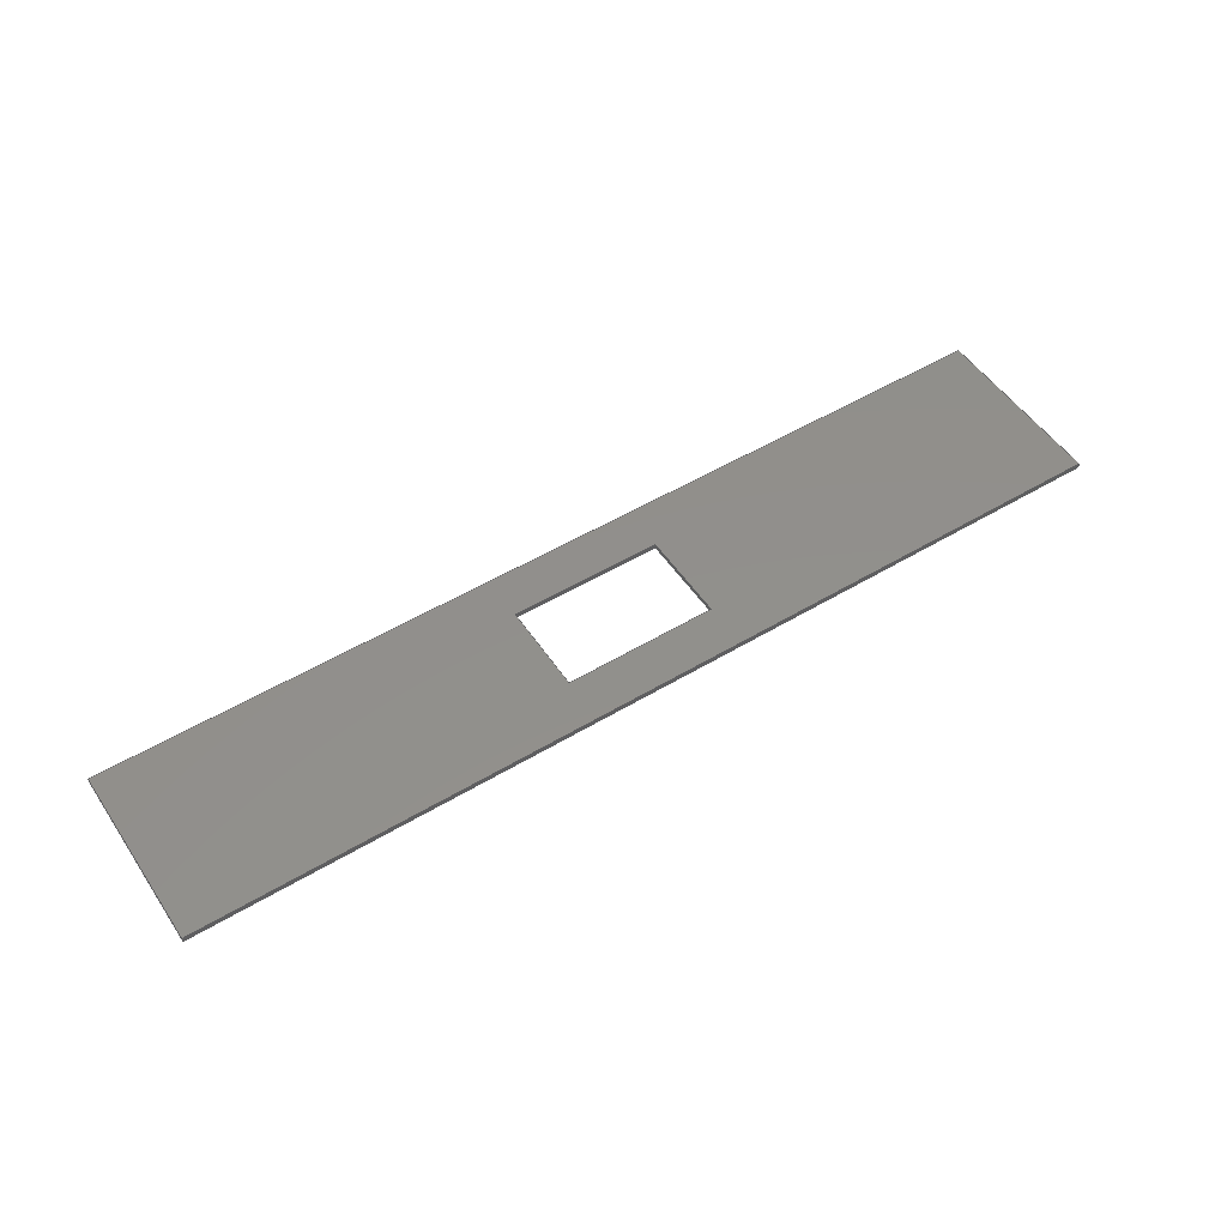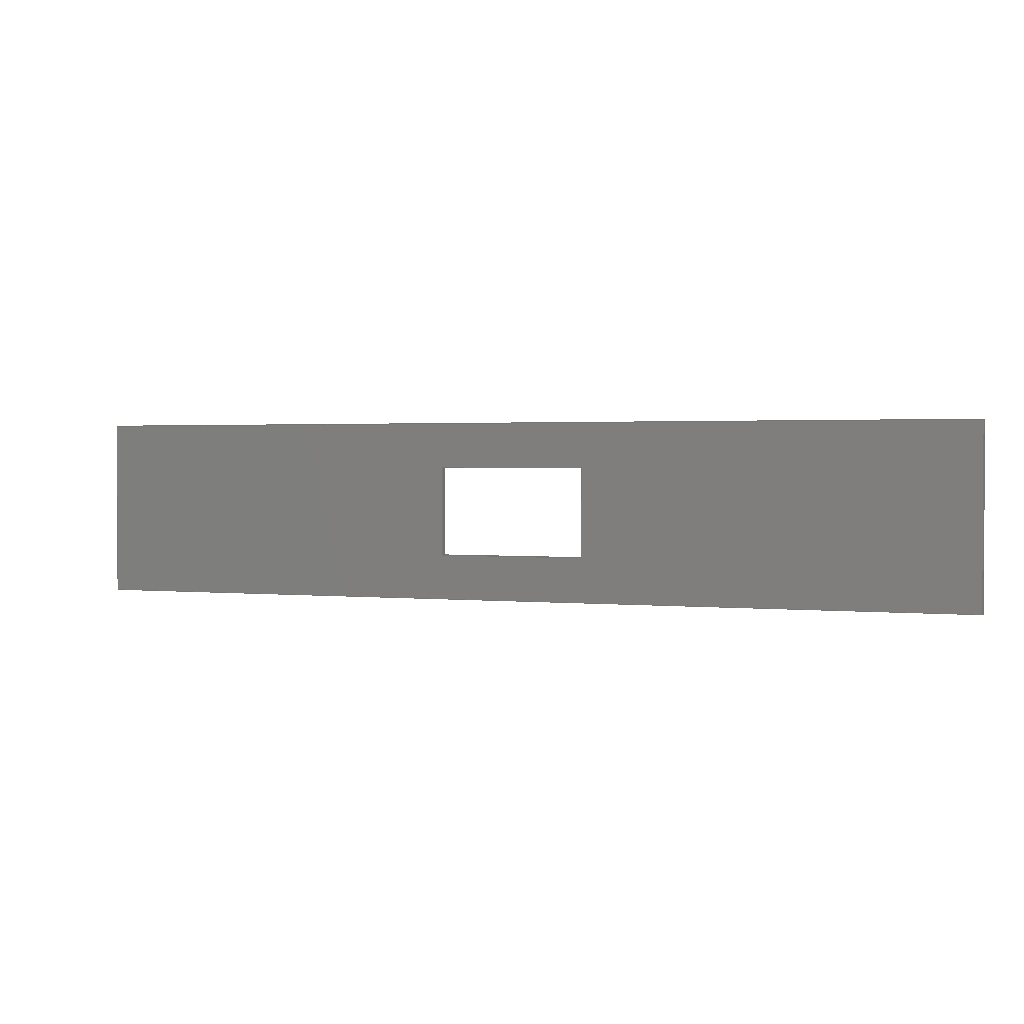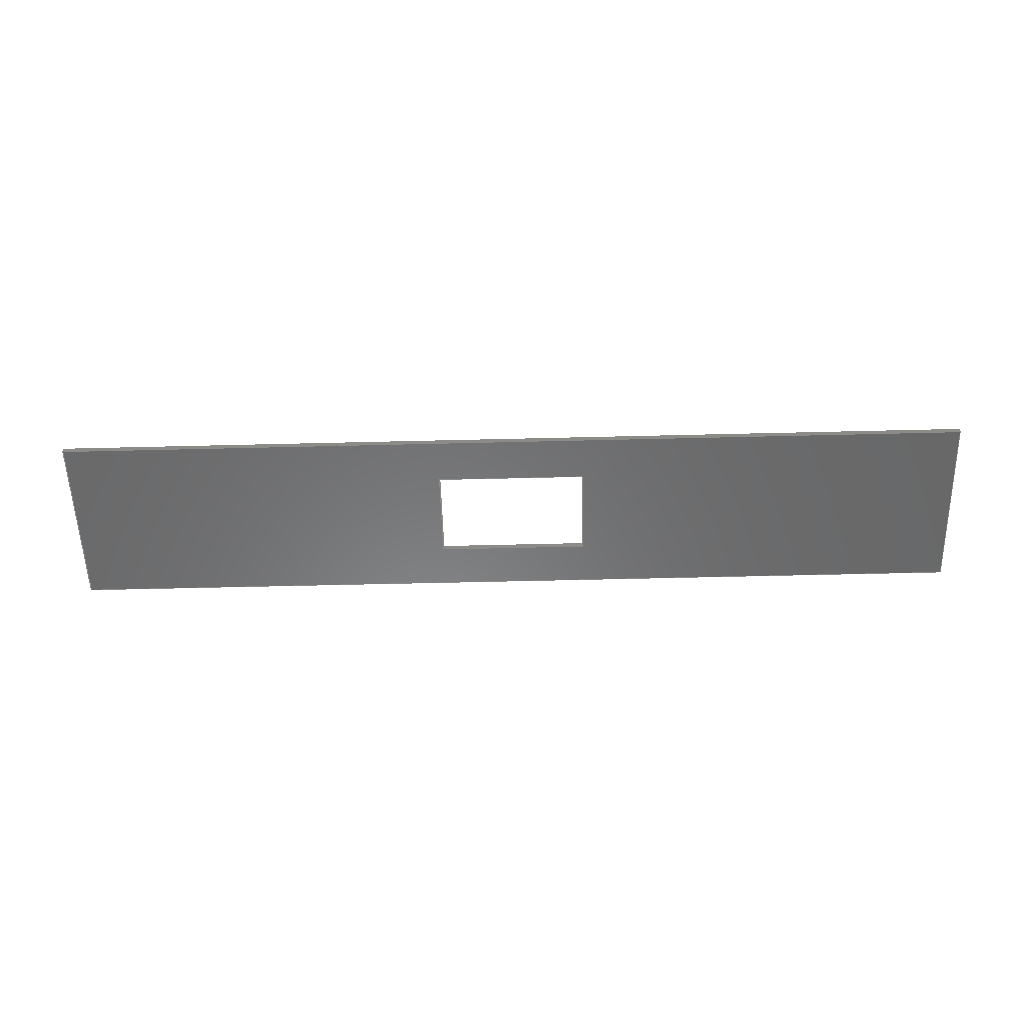
<metadata>
{"format":"step","ext":"step","renderer":"f3d","projection":"perspective","resolution":1024,"background":"white","views":[{"elev":51.8,"azim":-33.0,"up":"+Y"},{"elev":1.6,"azim":-159.1,"up":"+Z"},{"elev":-55.5,"azim":1.5,"up":"+Y"}]}
</metadata>
<code>
ISO-10303-21;
DATA;
#1=MECHANICAL_DESIGN_GEOMETRIC_PRESENTATION_REPRESENTATION('',(#8),#324);
#2=SHAPE_REPRESENTATION_RELATIONSHIP('SRR','None',#334,#3);
#3=ADVANCED_BREP_SHAPE_REPRESENTATION('',(#9),#322);
#4=ITEM_DEFINED_TRANSFORMATION($,$,#204,#215);
#5=(
REPRESENTATION_RELATIONSHIP($,$,#335,#334)
REPRESENTATION_RELATIONSHIP_WITH_TRANSFORMATION(#4)
SHAPE_REPRESENTATION_RELATIONSHIP()
);
#6=CONTEXT_DEPENDENT_SHAPE_REPRESENTATION(#5,#333);
#7=NEXT_ASSEMBLY_USAGE_OCCURRENCE('Komponente1:1','Komponente1:1',
'Komponente1:1',#337,#338,'Komponente1:1');
#8=STYLED_ITEM('',(#349),#9);
#9=MANIFOLD_SOLID_BREP('K\X\F6rper1',#190);
#10=FACE_BOUND('',#31,.T.);
#11=FACE_BOUND('',#33,.T.);
#12=FACE_OUTER_BOUND('',#22,.T.);
#13=FACE_OUTER_BOUND('',#23,.T.);
#14=FACE_OUTER_BOUND('',#24,.T.);
#15=FACE_OUTER_BOUND('',#25,.T.);
#16=FACE_OUTER_BOUND('',#26,.T.);
#17=FACE_OUTER_BOUND('',#27,.T.);
#18=FACE_OUTER_BOUND('',#28,.T.);
#19=FACE_OUTER_BOUND('',#29,.T.);
#20=FACE_OUTER_BOUND('',#30,.T.);
#21=FACE_OUTER_BOUND('',#32,.T.);
#22=EDGE_LOOP('',(#122,#123,#124,#125));
#23=EDGE_LOOP('',(#126,#127,#128,#129));
#24=EDGE_LOOP('',(#130,#131,#132,#133));
#25=EDGE_LOOP('',(#134,#135,#136,#137));
#26=EDGE_LOOP('',(#138,#139,#140,#141));
#27=EDGE_LOOP('',(#142,#143,#144,#145));
#28=EDGE_LOOP('',(#146,#147,#148,#149));
#29=EDGE_LOOP('',(#150,#151,#152,#153));
#30=EDGE_LOOP('',(#154,#155,#156,#157));
#31=EDGE_LOOP('',(#158,#159,#160,#161));
#32=EDGE_LOOP('',(#162,#163,#164,#165));
#33=EDGE_LOOP('',(#166,#167,#168,#169));
#34=LINE('',#271,#58);
#35=LINE('',#273,#59);
#36=LINE('',#275,#60);
#37=LINE('',#276,#61);
#38=LINE('',#279,#62);
#39=LINE('',#281,#63);
#40=LINE('',#282,#64);
#41=LINE('',#285,#65);
#42=LINE('',#287,#66);
#43=LINE('',#288,#67);
#44=LINE('',#290,#68);
#45=LINE('',#291,#69);
#46=LINE('',#295,#70);
#47=LINE('',#297,#71);
#48=LINE('',#299,#72);
#49=LINE('',#300,#73);
#50=LINE('',#303,#74);
#51=LINE('',#305,#75);
#52=LINE('',#306,#76);
#53=LINE('',#309,#77);
#54=LINE('',#311,#78);
#55=LINE('',#312,#79);
#56=LINE('',#314,#80);
#57=LINE('',#315,#81);
#58=VECTOR('',#222,10);
#59=VECTOR('',#223,10);
#60=VECTOR('',#224,10);
#61=VECTOR('',#225,10);
#62=VECTOR('',#228,10);
#63=VECTOR('',#229,10);
#64=VECTOR('',#230,10);
#65=VECTOR('',#233,10);
#66=VECTOR('',#234,10);
#67=VECTOR('',#235,10);
#68=VECTOR('',#238,10);
#69=VECTOR('',#239,10);
#70=VECTOR('',#242,10);
#71=VECTOR('',#243,10);
#72=VECTOR('',#244,10);
#73=VECTOR('',#245,10);
#74=VECTOR('',#248,10);
#75=VECTOR('',#249,10);
#76=VECTOR('',#250,10);
#77=VECTOR('',#253,10);
#78=VECTOR('',#254,10);
#79=VECTOR('',#255,10);
#80=VECTOR('',#258,10);
#81=VECTOR('',#259,10);
#82=VERTEX_POINT('',#269);
#83=VERTEX_POINT('',#270);
#84=VERTEX_POINT('',#272);
#85=VERTEX_POINT('',#274);
#86=VERTEX_POINT('',#278);
#87=VERTEX_POINT('',#280);
#88=VERTEX_POINT('',#284);
#89=VERTEX_POINT('',#286);
#90=VERTEX_POINT('',#293);
#91=VERTEX_POINT('',#294);
#92=VERTEX_POINT('',#296);
#93=VERTEX_POINT('',#298);
#94=VERTEX_POINT('',#302);
#95=VERTEX_POINT('',#304);
#96=VERTEX_POINT('',#308);
#97=VERTEX_POINT('',#310);
#98=EDGE_CURVE('',#82,#83,#34,.T.);
#99=EDGE_CURVE('',#83,#84,#35,.T.);
#100=EDGE_CURVE('',#85,#84,#36,.T.);
#101=EDGE_CURVE('',#82,#85,#37,.T.);
#102=EDGE_CURVE('',#86,#82,#38,.T.);
#103=EDGE_CURVE('',#87,#85,#39,.T.);
#104=EDGE_CURVE('',#86,#87,#40,.T.);
#105=EDGE_CURVE('',#88,#86,#41,.T.);
#106=EDGE_CURVE('',#89,#87,#42,.T.);
#107=EDGE_CURVE('',#88,#89,#43,.T.);
#108=EDGE_CURVE('',#83,#88,#44,.T.);
#109=EDGE_CURVE('',#84,#89,#45,.T.);
#110=EDGE_CURVE('',#90,#91,#46,.T.);
#111=EDGE_CURVE('',#90,#92,#47,.T.);
#112=EDGE_CURVE('',#93,#92,#48,.T.);
#113=EDGE_CURVE('',#91,#93,#49,.T.);
#114=EDGE_CURVE('',#91,#94,#50,.T.);
#115=EDGE_CURVE('',#95,#93,#51,.T.);
#116=EDGE_CURVE('',#94,#95,#52,.T.);
#117=EDGE_CURVE('',#94,#96,#53,.T.);
#118=EDGE_CURVE('',#97,#95,#54,.T.);
#119=EDGE_CURVE('',#96,#97,#55,.T.);
#120=EDGE_CURVE('',#96,#90,#56,.T.);
#121=EDGE_CURVE('',#92,#97,#57,.T.);
#122=ORIENTED_EDGE('',*,*,#98,.T.);
#123=ORIENTED_EDGE('',*,*,#99,.T.);
#124=ORIENTED_EDGE('',*,*,#100,.F.);
#125=ORIENTED_EDGE('',*,*,#101,.F.);
#126=ORIENTED_EDGE('',*,*,#102,.T.);
#127=ORIENTED_EDGE('',*,*,#101,.T.);
#128=ORIENTED_EDGE('',*,*,#103,.F.);
#129=ORIENTED_EDGE('',*,*,#104,.F.);
#130=ORIENTED_EDGE('',*,*,#105,.T.);
#131=ORIENTED_EDGE('',*,*,#104,.T.);
#132=ORIENTED_EDGE('',*,*,#106,.F.);
#133=ORIENTED_EDGE('',*,*,#107,.F.);
#134=ORIENTED_EDGE('',*,*,#108,.T.);
#135=ORIENTED_EDGE('',*,*,#107,.T.);
#136=ORIENTED_EDGE('',*,*,#109,.F.);
#137=ORIENTED_EDGE('',*,*,#99,.F.);
#138=ORIENTED_EDGE('',*,*,#110,.F.);
#139=ORIENTED_EDGE('',*,*,#111,.T.);
#140=ORIENTED_EDGE('',*,*,#112,.F.);
#141=ORIENTED_EDGE('',*,*,#113,.F.);
#142=ORIENTED_EDGE('',*,*,#114,.F.);
#143=ORIENTED_EDGE('',*,*,#113,.T.);
#144=ORIENTED_EDGE('',*,*,#115,.F.);
#145=ORIENTED_EDGE('',*,*,#116,.F.);
#146=ORIENTED_EDGE('',*,*,#117,.F.);
#147=ORIENTED_EDGE('',*,*,#116,.T.);
#148=ORIENTED_EDGE('',*,*,#118,.F.);
#149=ORIENTED_EDGE('',*,*,#119,.F.);
#150=ORIENTED_EDGE('',*,*,#120,.F.);
#151=ORIENTED_EDGE('',*,*,#119,.T.);
#152=ORIENTED_EDGE('',*,*,#121,.F.);
#153=ORIENTED_EDGE('',*,*,#111,.F.);
#154=ORIENTED_EDGE('',*,*,#121,.T.);
#155=ORIENTED_EDGE('',*,*,#118,.T.);
#156=ORIENTED_EDGE('',*,*,#115,.T.);
#157=ORIENTED_EDGE('',*,*,#112,.T.);
#158=ORIENTED_EDGE('',*,*,#109,.T.);
#159=ORIENTED_EDGE('',*,*,#106,.T.);
#160=ORIENTED_EDGE('',*,*,#103,.T.);
#161=ORIENTED_EDGE('',*,*,#100,.T.);
#162=ORIENTED_EDGE('',*,*,#120,.T.);
#163=ORIENTED_EDGE('',*,*,#110,.T.);
#164=ORIENTED_EDGE('',*,*,#114,.T.);
#165=ORIENTED_EDGE('',*,*,#117,.T.);
#166=ORIENTED_EDGE('',*,*,#108,.F.);
#167=ORIENTED_EDGE('',*,*,#98,.F.);
#168=ORIENTED_EDGE('',*,*,#102,.F.);
#169=ORIENTED_EDGE('',*,*,#105,.F.);
#170=PLANE('',#205);
#171=PLANE('',#206);
#172=PLANE('',#207);
#173=PLANE('',#208);
#174=PLANE('',#209);
#175=PLANE('',#210);
#176=PLANE('',#211);
#177=PLANE('',#212);
#178=PLANE('',#213);
#179=PLANE('',#214);
#180=ADVANCED_FACE('',(#12),#170,.T.);
#181=ADVANCED_FACE('',(#13),#171,.T.);
#182=ADVANCED_FACE('',(#14),#172,.T.);
#183=ADVANCED_FACE('',(#15),#173,.T.);
#184=ADVANCED_FACE('',(#16),#174,.T.);
#185=ADVANCED_FACE('',(#17),#175,.T.);
#186=ADVANCED_FACE('',(#18),#176,.T.);
#187=ADVANCED_FACE('',(#19),#177,.T.);
#188=ADVANCED_FACE('',(#20,#10),#178,.T.);
#189=ADVANCED_FACE('',(#21,#11),#179,.F.);
#190=CLOSED_SHELL('',(#180,#181,#182,#183,#184,#185,#186,#187,#188,#189));
#191=DERIVED_UNIT_ELEMENT(#193,1);
#192=DERIVED_UNIT_ELEMENT(#326,-3);
#193=(
MASS_UNIT()
NAMED_UNIT(*)
SI_UNIT(.KILO.,.GRAM.)
);
#194=DERIVED_UNIT((#191,#192));
#195=MEASURE_REPRESENTATION_ITEM('density measure',
POSITIVE_RATIO_MEASURE(7850),#194);
#196=PROPERTY_DEFINITION_REPRESENTATION(#201,#198);
#197=PROPERTY_DEFINITION_REPRESENTATION(#202,#199);
#198=REPRESENTATION('material name',(#200),#323);
#199=REPRESENTATION('density',(#195),#323);
#200=DESCRIPTIVE_REPRESENTATION_ITEM('Stahl','Stahl');
#201=PROPERTY_DEFINITION('material property','material name',#338);
#202=PROPERTY_DEFINITION('material property','density of part',#338);
#203=AXIS2_PLACEMENT_3D('placement',#266,#216,#217);
#204=AXIS2_PLACEMENT_3D('placement',#267,#218,#219);
#205=AXIS2_PLACEMENT_3D('',#268,#220,#221);
#206=AXIS2_PLACEMENT_3D('',#277,#226,#227);
#207=AXIS2_PLACEMENT_3D('',#283,#231,#232);
#208=AXIS2_PLACEMENT_3D('',#289,#236,#237);
#209=AXIS2_PLACEMENT_3D('',#292,#240,#241);
#210=AXIS2_PLACEMENT_3D('',#301,#246,#247);
#211=AXIS2_PLACEMENT_3D('',#307,#251,#252);
#212=AXIS2_PLACEMENT_3D('',#313,#256,#257);
#213=AXIS2_PLACEMENT_3D('',#316,#260,#261);
#214=AXIS2_PLACEMENT_3D('',#317,#262,#263);
#215=AXIS2_PLACEMENT_3D('',#318,#264,#265);
#216=DIRECTION('axis',(0,0,1));
#217=DIRECTION('refdir',(1,0,0));
#218=DIRECTION('axis',(0,0,1));
#219=DIRECTION('refdir',(1,0,0));
#220=DIRECTION('center_axis',(0,0,-1));
#221=DIRECTION('ref_axis',(-1,0,0));
#222=DIRECTION('',(-1,0,0));
#223=DIRECTION('',(0,1,0));
#224=DIRECTION('',(-1,0,0));
#225=DIRECTION('',(0,1,0));
#226=DIRECTION('center_axis',(-1,0,0));
#227=DIRECTION('ref_axis',(0,0,1));
#228=DIRECTION('',(0,0,1));
#229=DIRECTION('',(0,0,1));
#230=DIRECTION('',(0,1,0));
#231=DIRECTION('center_axis',(0,0,1));
#232=DIRECTION('ref_axis',(1,0,0));
#233=DIRECTION('',(1,0,0));
#234=DIRECTION('',(1,0,0));
#235=DIRECTION('',(0,1,0));
#236=DIRECTION('center_axis',(1,0,0));
#237=DIRECTION('ref_axis',(0,0,-1));
#238=DIRECTION('',(0,0,-1));
#239=DIRECTION('',(0,0,-1));
#240=DIRECTION('center_axis',(-1,0,0));
#241=DIRECTION('ref_axis',(0,0,1));
#242=DIRECTION('',(0,0,-1));
#243=DIRECTION('',(0,1,0));
#244=DIRECTION('',(0,0,1));
#245=DIRECTION('',(0,1,0));
#246=DIRECTION('center_axis',(0,0,-1));
#247=DIRECTION('ref_axis',(-1,0,0));
#248=DIRECTION('',(1,0,0));
#249=DIRECTION('',(-1,0,0));
#250=DIRECTION('',(0,1,0));
#251=DIRECTION('center_axis',(1,0,0));
#252=DIRECTION('ref_axis',(0,0,-1));
#253=DIRECTION('',(0,0,1));
#254=DIRECTION('',(0,0,-1));
#255=DIRECTION('',(0,1,0));
#256=DIRECTION('center_axis',(0,0,1));
#257=DIRECTION('ref_axis',(1,0,0));
#258=DIRECTION('',(-1,0,0));
#259=DIRECTION('',(1,0,0));
#260=DIRECTION('center_axis',(0,1,0));
#261=DIRECTION('ref_axis',(0,0,1));
#262=DIRECTION('center_axis',(0,1,0));
#263=DIRECTION('ref_axis',(1,0,0));
#264=DIRECTION('',(0,0,1));
#265=DIRECTION('',(1,0,0));
#266=CARTESIAN_POINT('',(0,0,0));
#267=CARTESIAN_POINT('',(0,0,0));
#268=CARTESIAN_POINT('Origin',(360,0,90));
#269=CARTESIAN_POINT('',(360,0,90));
#270=CARTESIAN_POINT('',(260,0,90));
#271=CARTESIAN_POINT('',(260,0,90));
#272=CARTESIAN_POINT('',(260,3,90));
#273=CARTESIAN_POINT('',(260,0,90));
#274=CARTESIAN_POINT('',(360,3,90));
#275=CARTESIAN_POINT('',(260,3,90));
#276=CARTESIAN_POINT('',(360,0,90));
#277=CARTESIAN_POINT('Origin',(360,0,30));
#278=CARTESIAN_POINT('',(360,0,30));
#279=CARTESIAN_POINT('',(360,0,90));
#280=CARTESIAN_POINT('',(360,3,30));
#281=CARTESIAN_POINT('',(360,3,90));
#282=CARTESIAN_POINT('',(360,0,30));
#283=CARTESIAN_POINT('Origin',(260,0,30));
#284=CARTESIAN_POINT('',(260,0,30));
#285=CARTESIAN_POINT('',(360,0,30));
#286=CARTESIAN_POINT('',(260,3,30));
#287=CARTESIAN_POINT('',(360,3,30));
#288=CARTESIAN_POINT('',(260,0,30));
#289=CARTESIAN_POINT('Origin',(260,0,90));
#290=CARTESIAN_POINT('',(260,0,30));
#291=CARTESIAN_POINT('',(260,3,30));
#292=CARTESIAN_POINT('Origin',(0,0,0));
#293=CARTESIAN_POINT('',(0,0,120));
#294=CARTESIAN_POINT('',(0,0,0));
#295=CARTESIAN_POINT('',(0,0,120));
#296=CARTESIAN_POINT('',(0,3,120));
#297=CARTESIAN_POINT('',(0,0,120));
#298=CARTESIAN_POINT('',(0,3,0));
#299=CARTESIAN_POINT('',(0,3,120));
#300=CARTESIAN_POINT('',(0,0,0));
#301=CARTESIAN_POINT('Origin',(620,0,0));
#302=CARTESIAN_POINT('',(620,0,0));
#303=CARTESIAN_POINT('',(0,0,0));
#304=CARTESIAN_POINT('',(620,3,0));
#305=CARTESIAN_POINT('',(0,3,0));
#306=CARTESIAN_POINT('',(620,0,0));
#307=CARTESIAN_POINT('Origin',(620,0,120));
#308=CARTESIAN_POINT('',(620,0,120));
#309=CARTESIAN_POINT('',(620,0,0));
#310=CARTESIAN_POINT('',(620,3,120));
#311=CARTESIAN_POINT('',(620,3,0));
#312=CARTESIAN_POINT('',(620,0,120));
#313=CARTESIAN_POINT('Origin',(0,0,120));
#314=CARTESIAN_POINT('',(620,0,120));
#315=CARTESIAN_POINT('',(620,3,120));
#316=CARTESIAN_POINT('Origin',(310,3,60));
#317=CARTESIAN_POINT('Origin',(310,0,60));
#318=CARTESIAN_POINT('',(0,0,0));
#319=UNCERTAINTY_MEASURE_WITH_UNIT(LENGTH_MEASURE(0.01),#325,
'DISTANCE_ACCURACY_VALUE',
'Maximum model space distance between geometric entities at asserted c
onnectivities');
#320=UNCERTAINTY_MEASURE_WITH_UNIT(LENGTH_MEASURE(0.01),#325,
'DISTANCE_ACCURACY_VALUE',
'Maximum model space distance between geometric entities at asserted c
onnectivities');
#321=UNCERTAINTY_MEASURE_WITH_UNIT(LENGTH_MEASURE(0.01),#325,
'DISTANCE_ACCURACY_VALUE',
'Maximum model space distance between geometric entities at asserted c
onnectivities');
#322=(
GEOMETRIC_REPRESENTATION_CONTEXT(3)
GLOBAL_UNCERTAINTY_ASSIGNED_CONTEXT((#319))
GLOBAL_UNIT_ASSIGNED_CONTEXT((#325,#327,#328))
REPRESENTATION_CONTEXT('','3D')
);
#323=(
GEOMETRIC_REPRESENTATION_CONTEXT(3)
GLOBAL_UNCERTAINTY_ASSIGNED_CONTEXT((#320))
GLOBAL_UNIT_ASSIGNED_CONTEXT((#325,#327,#328))
REPRESENTATION_CONTEXT('','3D')
);
#324=(
GEOMETRIC_REPRESENTATION_CONTEXT(3)
GLOBAL_UNCERTAINTY_ASSIGNED_CONTEXT((#321))
GLOBAL_UNIT_ASSIGNED_CONTEXT((#325,#327,#328))
REPRESENTATION_CONTEXT('','3D')
);
#325=(
LENGTH_UNIT()
NAMED_UNIT(*)
SI_UNIT(.MILLI.,.METRE.)
);
#326=(
LENGTH_UNIT()
NAMED_UNIT(*)
SI_UNIT($,.METRE.)
);
#327=(
NAMED_UNIT(*)
PLANE_ANGLE_UNIT()
SI_UNIT($,.RADIAN.)
);
#328=(
NAMED_UNIT(*)
SI_UNIT($,.STERADIAN.)
SOLID_ANGLE_UNIT()
);
#329=SHAPE_DEFINITION_REPRESENTATION(#331,#334);
#330=SHAPE_DEFINITION_REPRESENTATION(#332,#335);
#331=PRODUCT_DEFINITION_SHAPE('',$,#337);
#332=PRODUCT_DEFINITION_SHAPE('',$,#338);
#333=PRODUCT_DEFINITION_SHAPE($,$,#7);
#334=SHAPE_REPRESENTATION('',(#203,#215),#322);
#335=SHAPE_REPRESENTATION('',(#204),#323);
#336=PRODUCT_DEFINITION_CONTEXT('part definition',#344,'design');
#337=PRODUCT_DEFINITION('ATC_Plexiglas_620x120_Display',
'ATC_Plexiglas_620x120_Display v3',#339,#336);
#338=PRODUCT_DEFINITION('Komponente1','Komponente1',#340,#336);
#339=PRODUCT_DEFINITION_FORMATION('',$,#346);
#340=PRODUCT_DEFINITION_FORMATION('',$,#347);
#341=PRODUCT_RELATED_PRODUCT_CATEGORY(
'ATC_Plexiglas_620x120_Display v3','ATC_Plexiglas_620x120_Display v3',(#346));
#342=PRODUCT_RELATED_PRODUCT_CATEGORY('Komponente1','Komponente1',(#347));
#343=APPLICATION_PROTOCOL_DEFINITION('international standard',
'automotive_design',2009,#344);
#344=APPLICATION_CONTEXT(
'Core Data for Automotive Mechanical Design Process');
#345=PRODUCT_CONTEXT('part definition',#344,'mechanical');
#346=PRODUCT('ATC_Plexiglas_620x120_Display',
'ATC_Plexiglas_620x120_Display v3',$,(#345));
#347=PRODUCT('Komponente1','Komponente1',$,(#345));
#348=PRESENTATION_STYLE_ASSIGNMENT((#350));
#349=PRESENTATION_STYLE_ASSIGNMENT((#351));
#350=SURFACE_STYLE_USAGE(.BOTH.,#352);
#351=SURFACE_STYLE_USAGE(.BOTH.,#353);
#352=SURFACE_SIDE_STYLE('',(#354));
#353=SURFACE_SIDE_STYLE('',(#355));
#354=SURFACE_STYLE_FILL_AREA(#356);
#355=SURFACE_STYLE_FILL_AREA(#357);
#356=FILL_AREA_STYLE('Stahl - satiniert',(#358));
#357=FILL_AREA_STYLE('Acryl (klar)',(#359));
#358=FILL_AREA_STYLE_COLOUR('Stahl - satiniert',#360);
#359=FILL_AREA_STYLE_COLOUR('Acryl (klar)',#361);
#360=COLOUR_RGB('Stahl - satiniert',0.6275,0.6275,
0.6275);
#361=COLOUR_RGB('Acryl (klar)',0.9647,0.9647,0.9529);
ENDSEC;
END-ISO-10303-21;

</code>
